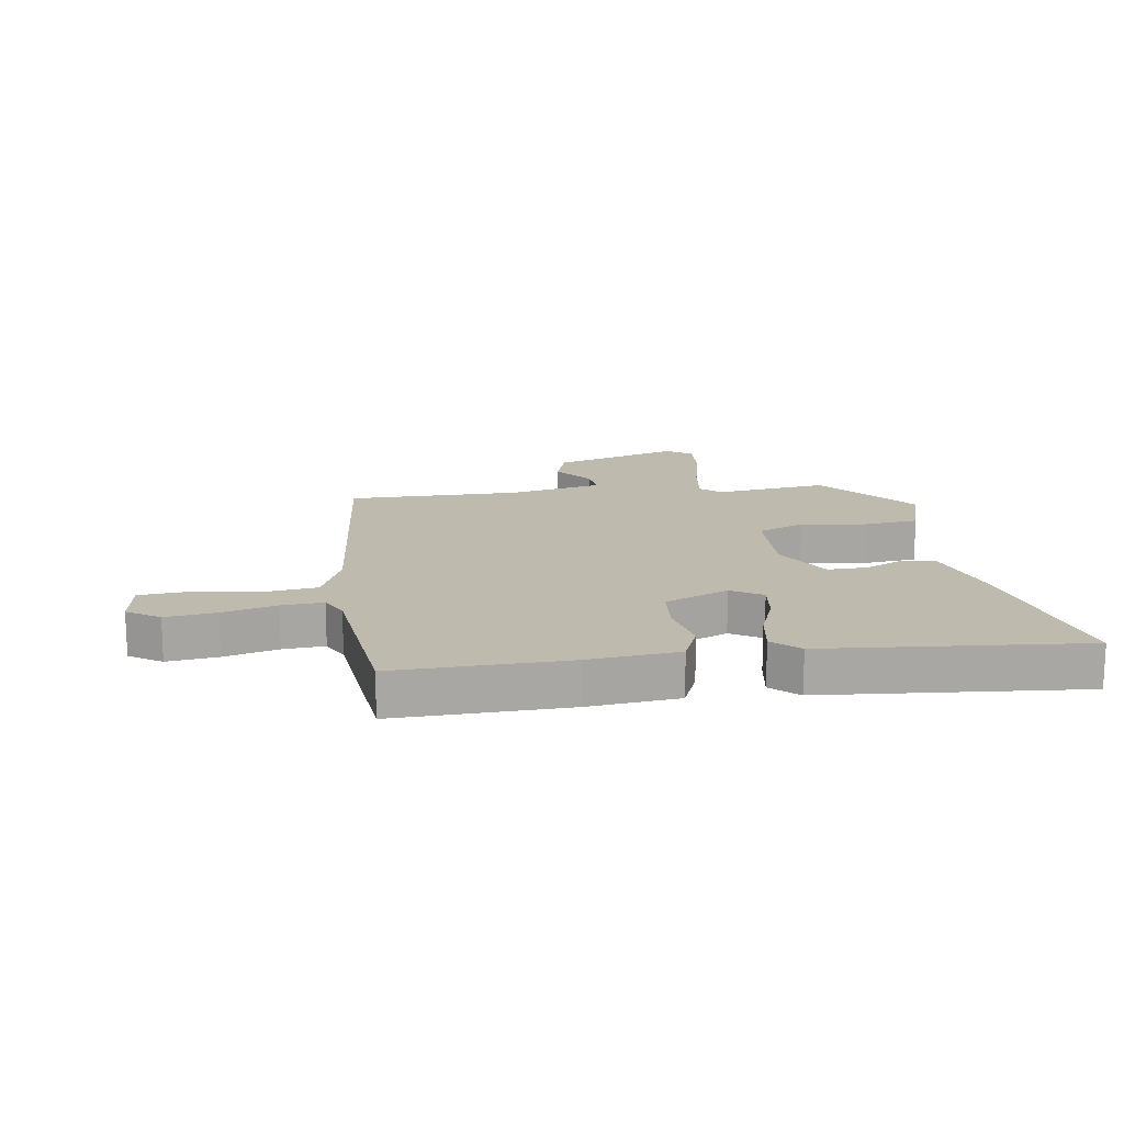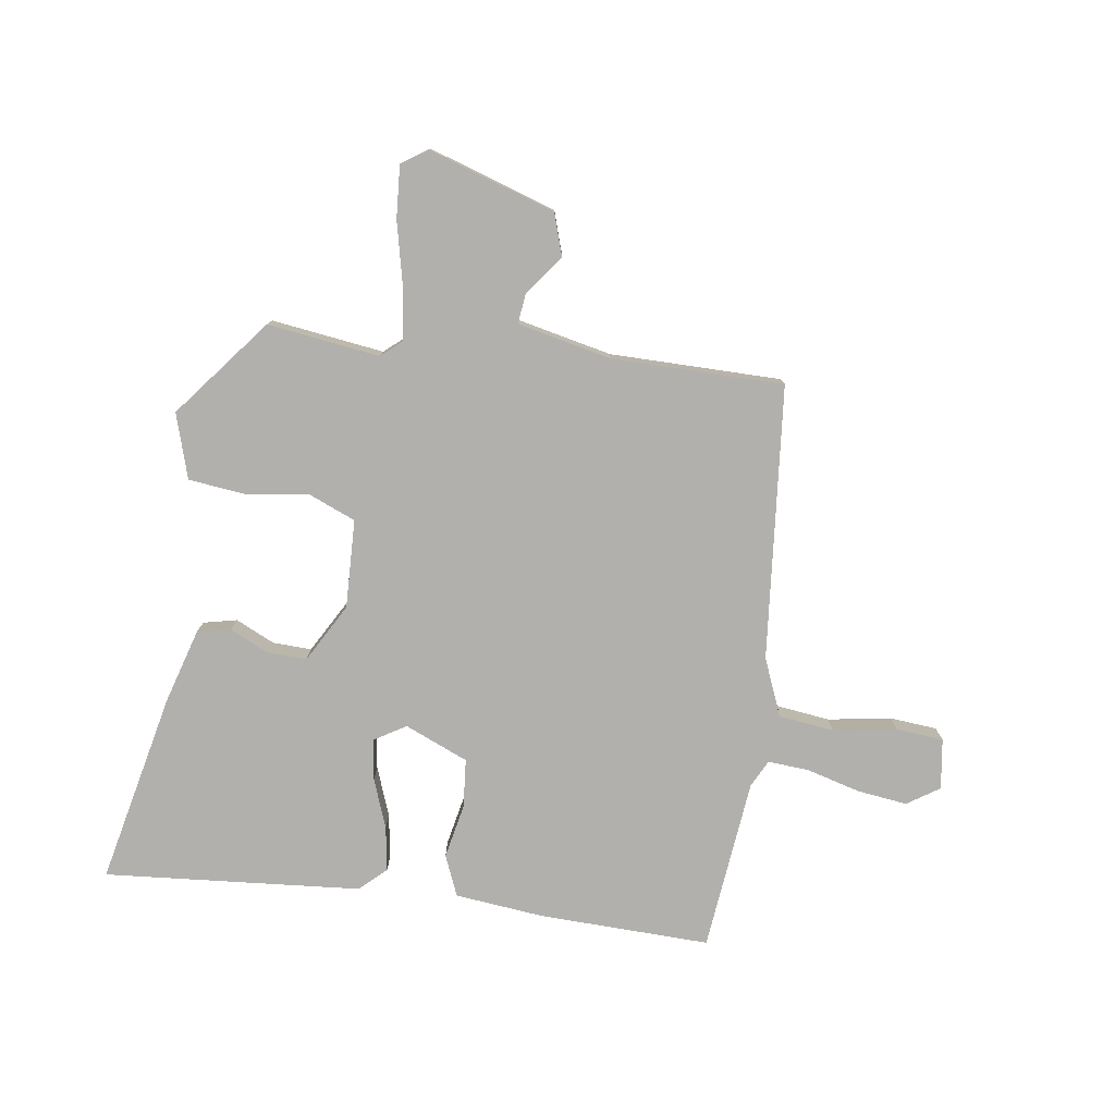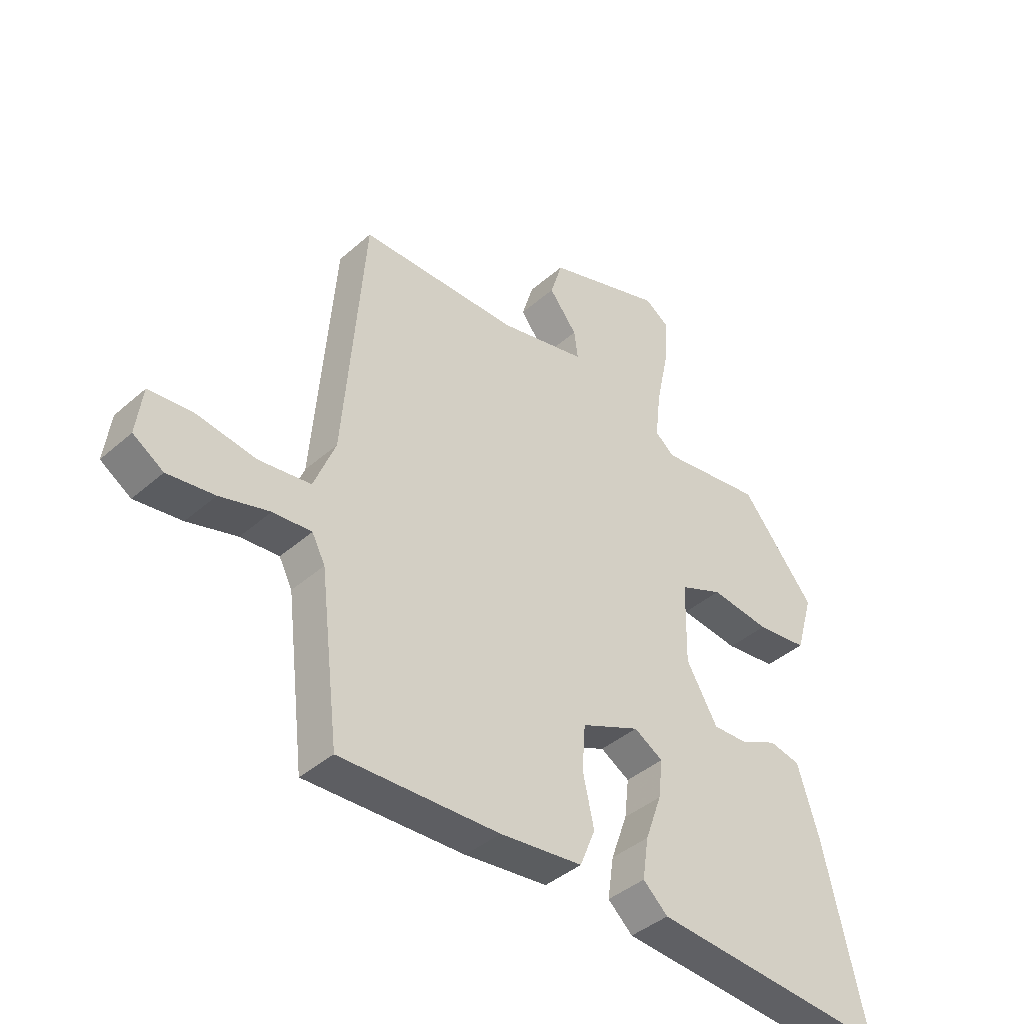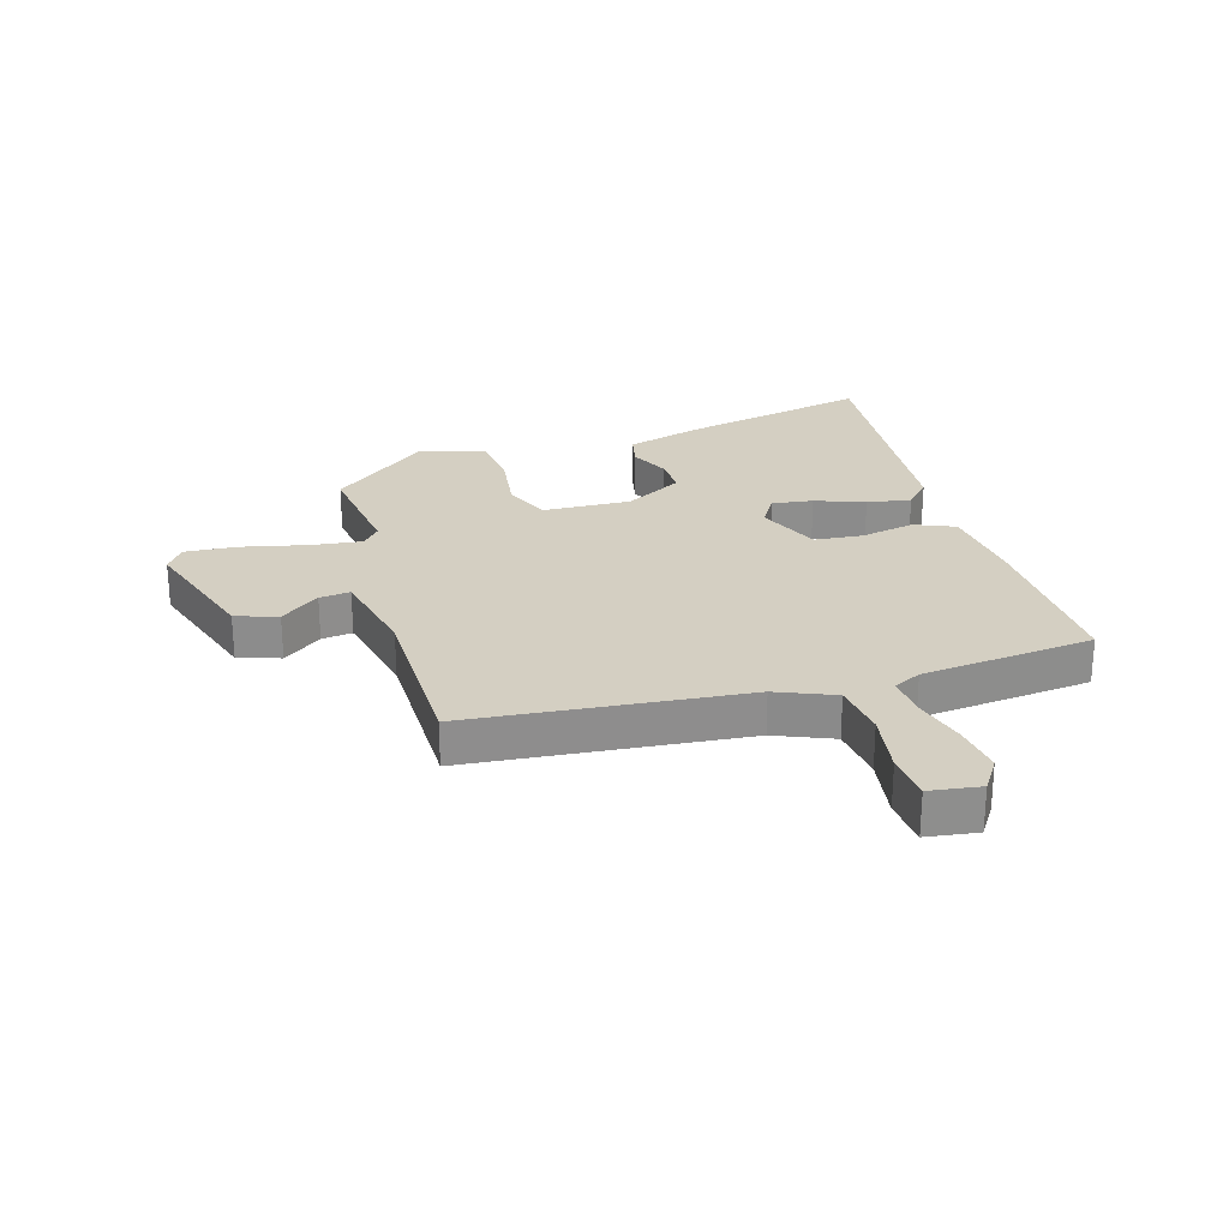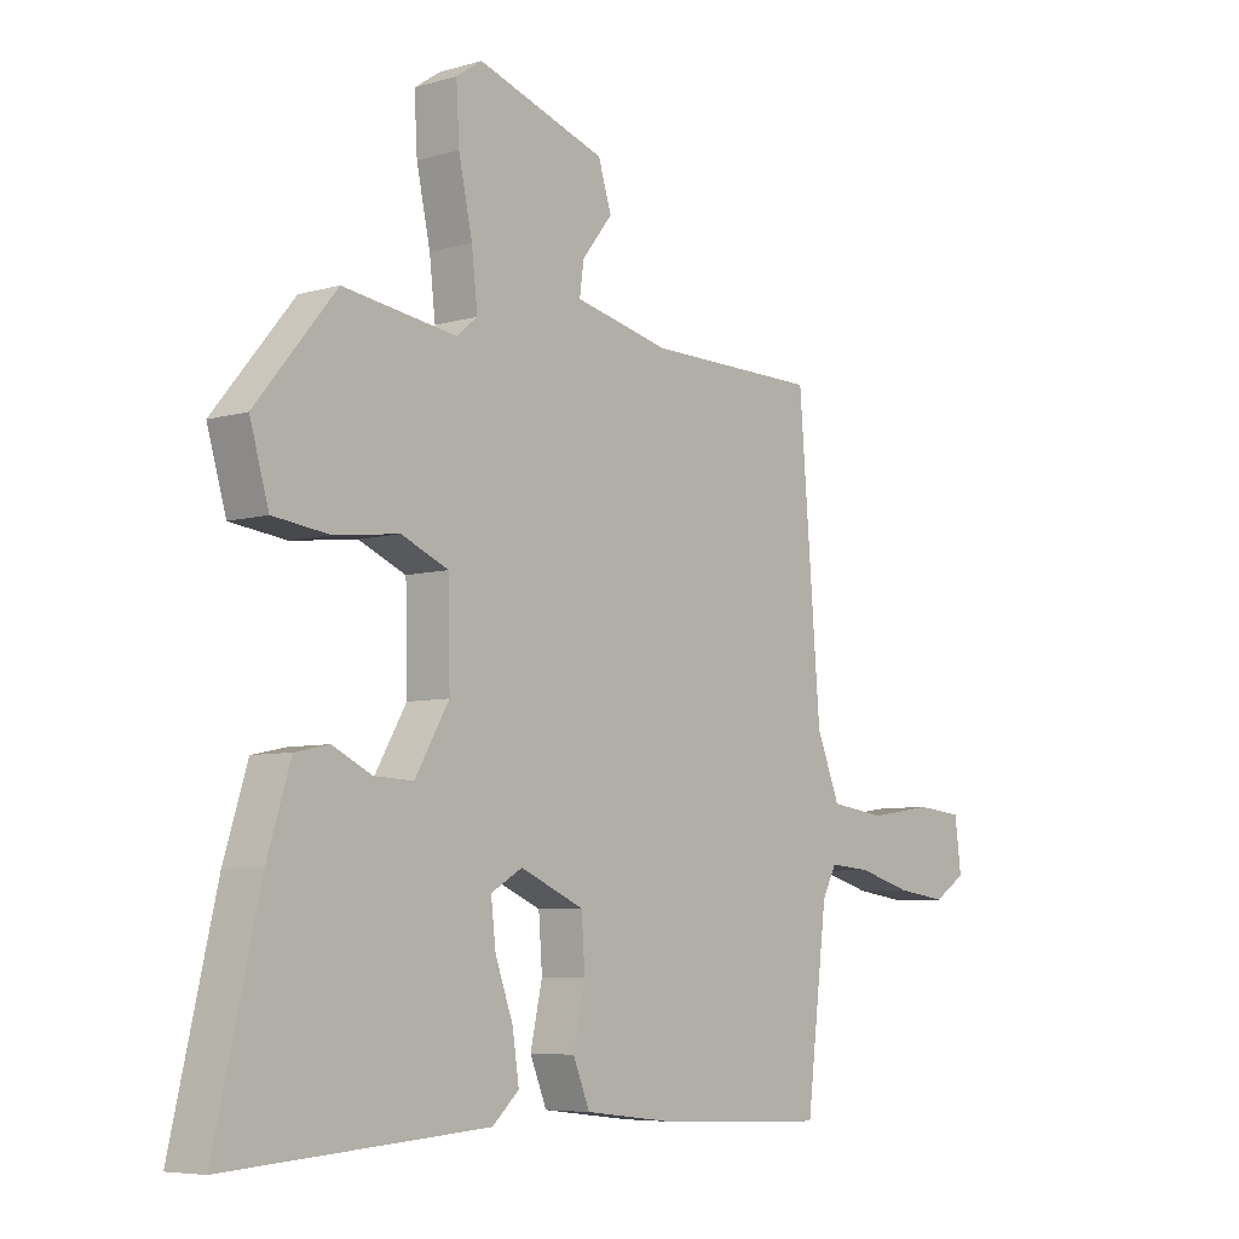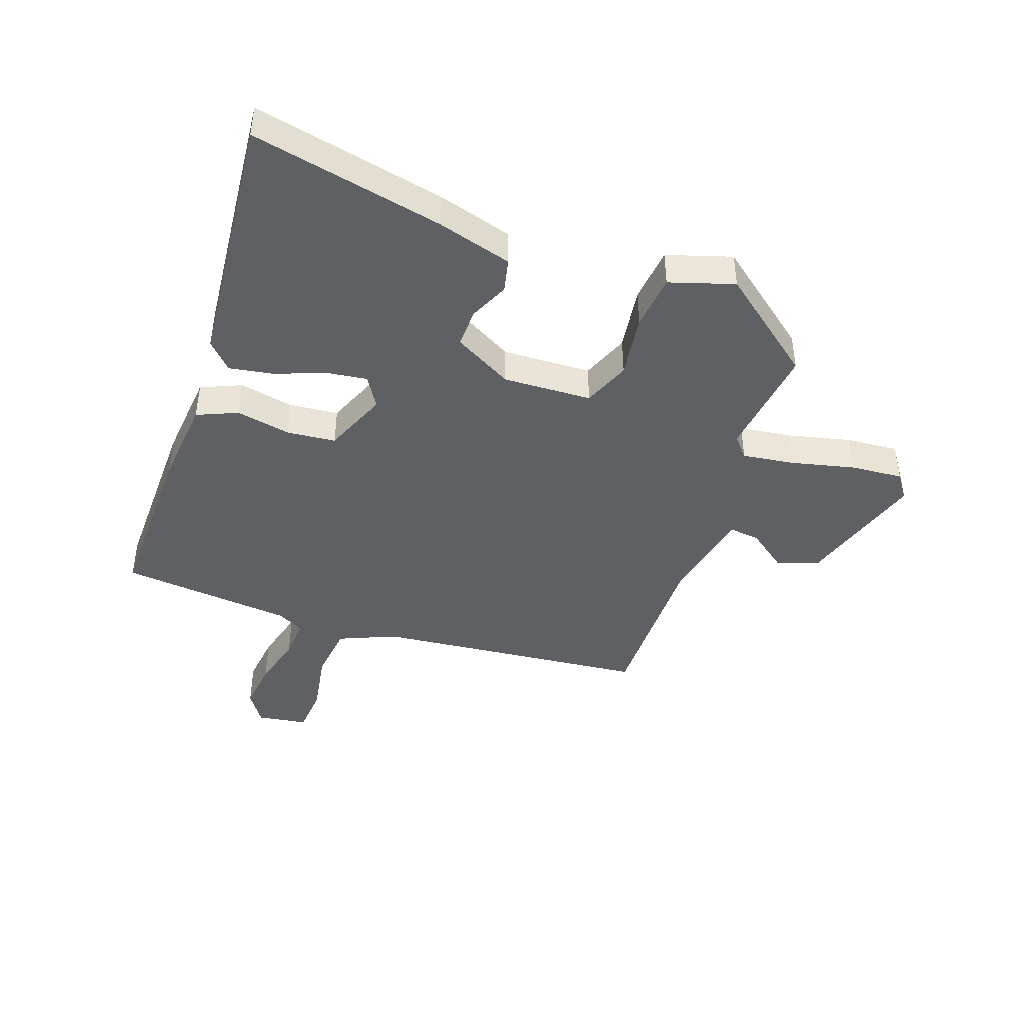
<metadata>
{"format":"obj","ext":"obj","renderer":"f3d","projection":"perspective","resolution":1024,"background":"white","views":[{"elev":15.8,"azim":172.5,"up":"+Y"},{"elev":-78.6,"azim":-7.4,"up":"+Y"},{"elev":-41.2,"azim":136.7,"up":"+Z"},{"elev":25.6,"azim":74.3,"up":"+Y"},{"elev":-6.4,"azim":-49.3,"up":"+Z"},{"elev":-43.5,"azim":-108.1,"up":"+Y"}]}
</metadata>
<code>
v 0.467 0.07 -0.491
v 0.177 0.07 -0.479
v 0.026 0.07 -0.461
v -0.002 0.07 -0.392
v 0.018 0.07 -0.3
v 0.012 0.07 -0.217
v -0.095 0.07 -0.17
v -0.148 0.07 -0.201
v -0.14 0.07 -0.271
v -0.11 0.07 -0.355
v -0.099 0.07 -0.43
v -0.144 0.07 -0.471
v -0.58 0.07 -0.501
v -0.505 0.07 -0.178
v -0.466 0.07 -0.052
v -0.409 0.07 -0.04
v -0.343 0.07 -0.072
v -0.277 0.07 -0.075
v -0.22 0.07 0.023
v -0.223 0.07 0.173
v -0.302 0.07 0.207
v -0.411 0.07 0.194
v -0.505 0.07 0.206
v -0.537 0.07 0.316
v -0.402 0.07 0.48
v -0.212 0.07 0.452
v -0.177 0.07 0.481
v -0.187 0.07 0.569
v -0.21 0.07 0.677
v -0.215 0.07 0.766
v -0.172 0.07 0.795
v 0.043 0.07 0.722
v 0.065 0.07 0.651
v 0.014 0.07 0.586
v 0.007 0.07 0.534
v 0.166 0.07 0.497
v 0.457 0.07 0.492
v 0.494 0.07 0.027
v 0.533 0.07 -0.071
v 0.627 0.07 -0.084
v 0.735 0.07 -0.068
v 0.815 0.07 -0.076
v 0.826 0.07 -0.162
v 0.771 0.07 -0.197
v 0.686 0.07 -0.185
v 0.596 0.07 -0.159
v 0.526 0.07 -0.153
v 0.502 0.07 -0.199
v 0.467 0 -0.491
v 0.177 0 -0.479
v 0.026 0 -0.461
v -0.002 0 -0.392
v 0.018 0 -0.3
v 0.012 0 -0.217
v -0.095 0 -0.17
v -0.148 0 -0.201
v -0.14 0 -0.271
v -0.11 0 -0.355
v -0.099 0 -0.43
v -0.144 0 -0.471
v -0.58 0 -0.501
v -0.505 0 -0.178
v -0.466 0 -0.052
v -0.409 0 -0.04
v -0.343 0 -0.072
v -0.277 0 -0.075
v -0.22 0 0.023
v -0.223 0 0.173
v -0.302 0 0.207
v -0.411 0 0.194
v -0.505 0 0.206
v -0.537 0 0.316
v -0.402 0 0.48
v -0.212 0 0.452
v -0.177 0 0.481
v -0.187 0 0.569
v -0.21 0 0.677
v -0.215 0 0.766
v -0.172 0 0.795
v 0.043 0 0.722
v 0.065 0 0.651
v 0.014 0 0.586
v 0.007 0 0.534
v 0.166 0 0.497
v 0.457 0 0.492
v 0.494 0 0.027
v 0.533 0 -0.071
v 0.627 0 -0.084
v 0.735 0 -0.068
v 0.815 0 -0.076
v 0.826 0 -0.162
v 0.771 0 -0.197
v 0.686 0 -0.185
v 0.596 0 -0.159
v 0.526 0 -0.153
v 0.502 0 -0.199
f 43 44 45 46
f 43 46 47
f 40 41 42 43
f 39 40 43 47
f 38 39 47 48
f 36 37 38 48
f 31 32 33 34
f 31 34 35
f 28 29 30 31
f 27 28 31 35
f 26 27 35 36
f 24 25 26
f 21 22 23 24
f 20 21 24 26
f 19 20 26 36
f 14 15 16 17
f 14 17 18
f 13 14 18
f 12 13 18
f 9 10 11 12
f 8 9 12 18
f 7 8 18 19
f 2 3 4 5
f 2 5 6
f 1 2 6
f 48 1 6
f 19 36 48
f 6 7 19 48
f 94 93 92 91
f 95 94 91
f 91 90 89 88
f 95 91 88 87
f 96 95 87 86
f 96 86 85 84
f 82 81 80 79
f 83 82 79
f 79 78 77 76
f 83 79 76 75
f 84 83 75 74
f 74 73 72
f 72 71 70 69
f 74 72 69 68
f 84 74 68 67
f 65 64 63 62
f 66 65 62
f 66 62 61
f 66 61 60
f 60 59 58 57
f 66 60 57 56
f 67 66 56 55
f 53 52 51 50
f 54 53 50
f 54 50 49
f 54 49 96
f 96 84 67
f 96 67 55 54
f 1 49 50 2
f 2 50 51 3
f 3 51 52 4
f 4 52 53 5
f 5 53 54 6
f 6 54 55 7
f 7 55 56 8
f 8 56 57 9
f 9 57 58 10
f 10 58 59 11
f 11 59 60 12
f 12 60 61 13
f 13 61 62 14
f 14 62 63 15
f 15 63 64 16
f 16 64 65 17
f 17 65 66 18
f 18 66 67 19
f 19 67 68 20
f 20 68 69 21
f 21 69 70 22
f 22 70 71 23
f 23 71 72 24
f 24 72 73 25
f 25 73 74 26
f 26 74 75 27
f 27 75 76 28
f 28 76 77 29
f 29 77 78 30
f 30 78 79 31
f 31 79 80 32
f 32 80 81 33
f 33 81 82 34
f 34 82 83 35
f 35 83 84 36
f 36 84 85 37
f 37 85 86 38
f 38 86 87 39
f 39 87 88 40
f 40 88 89 41
f 41 89 90 42
f 42 90 91 43
f 43 91 92 44
f 44 92 93 45
f 45 93 94 46
f 46 94 95 47
f 47 95 96 48
f 48 96 49 1

</code>
